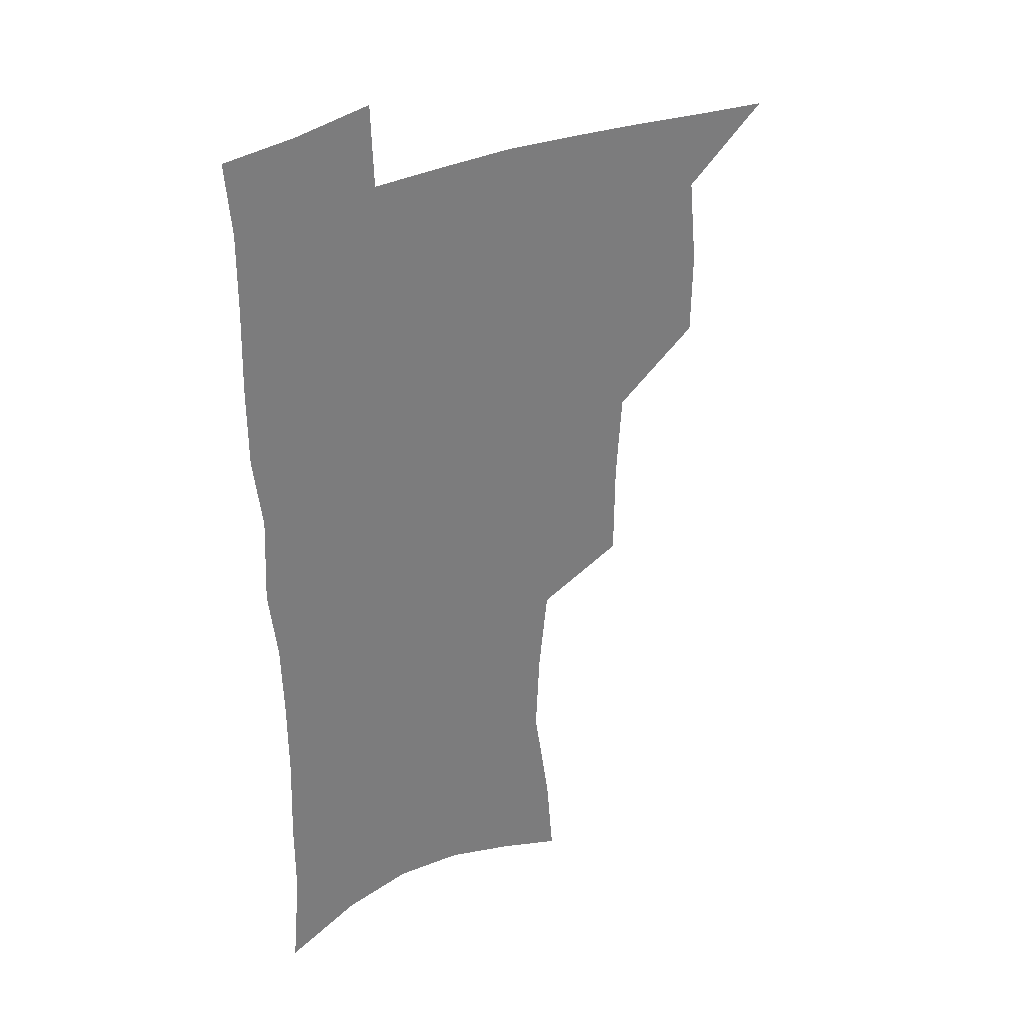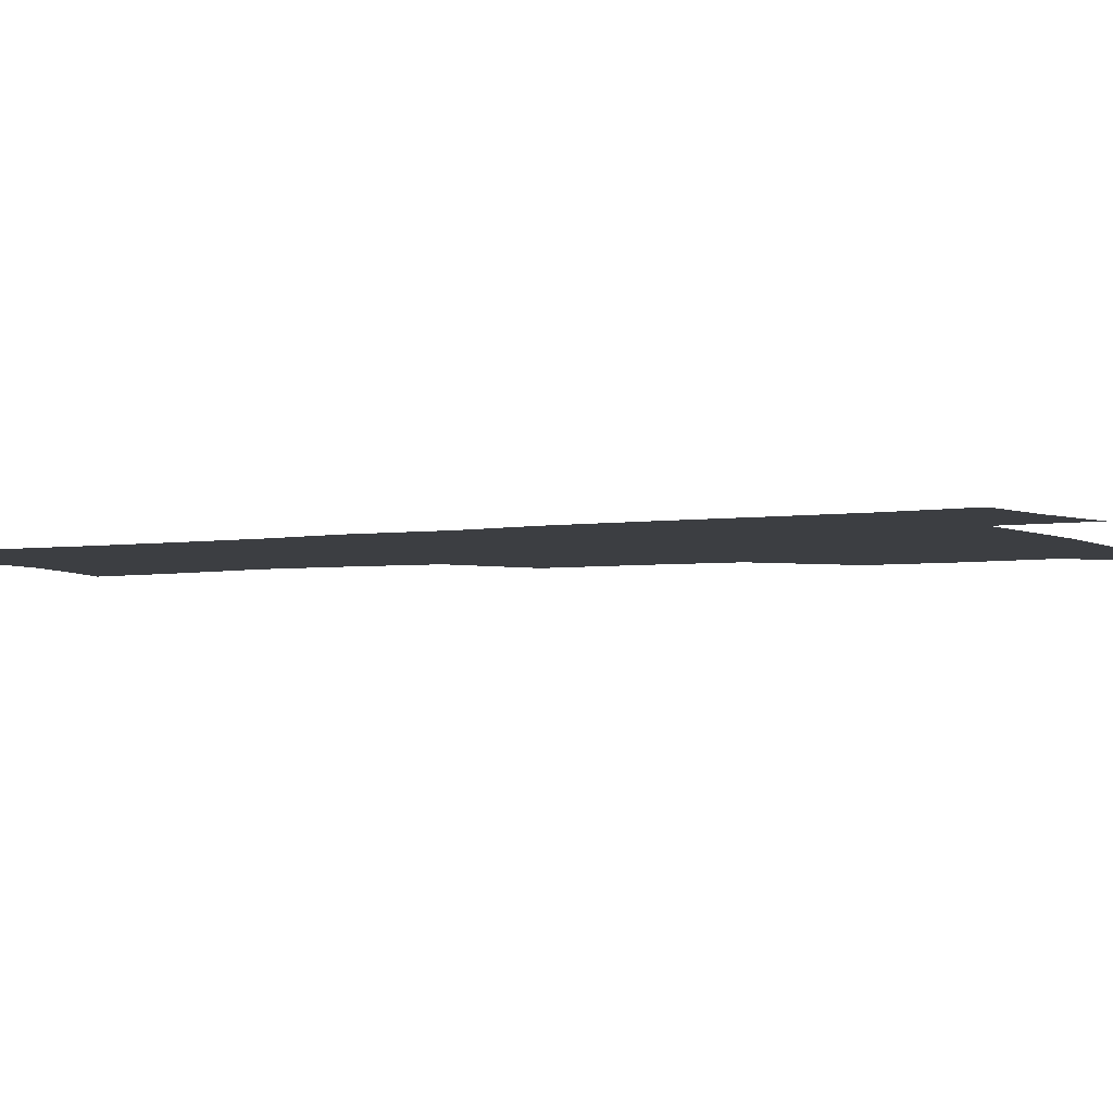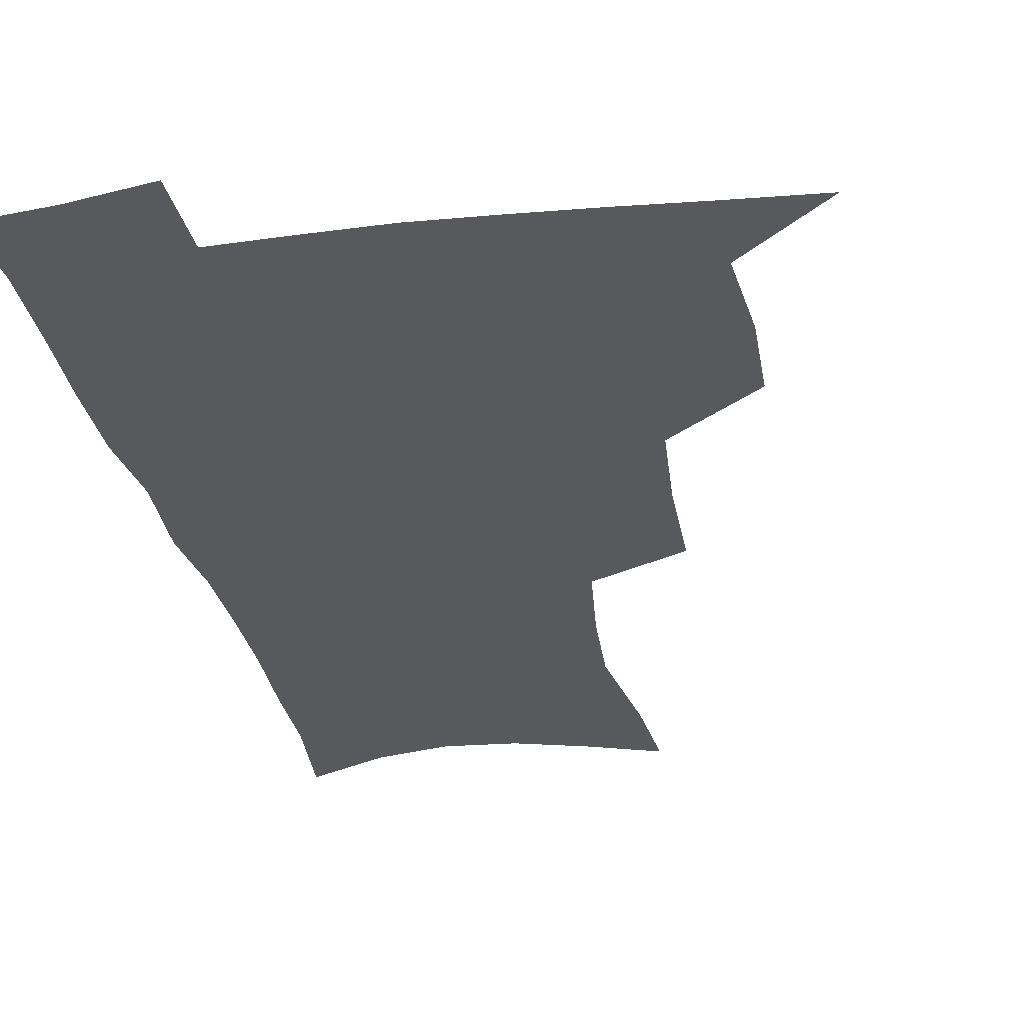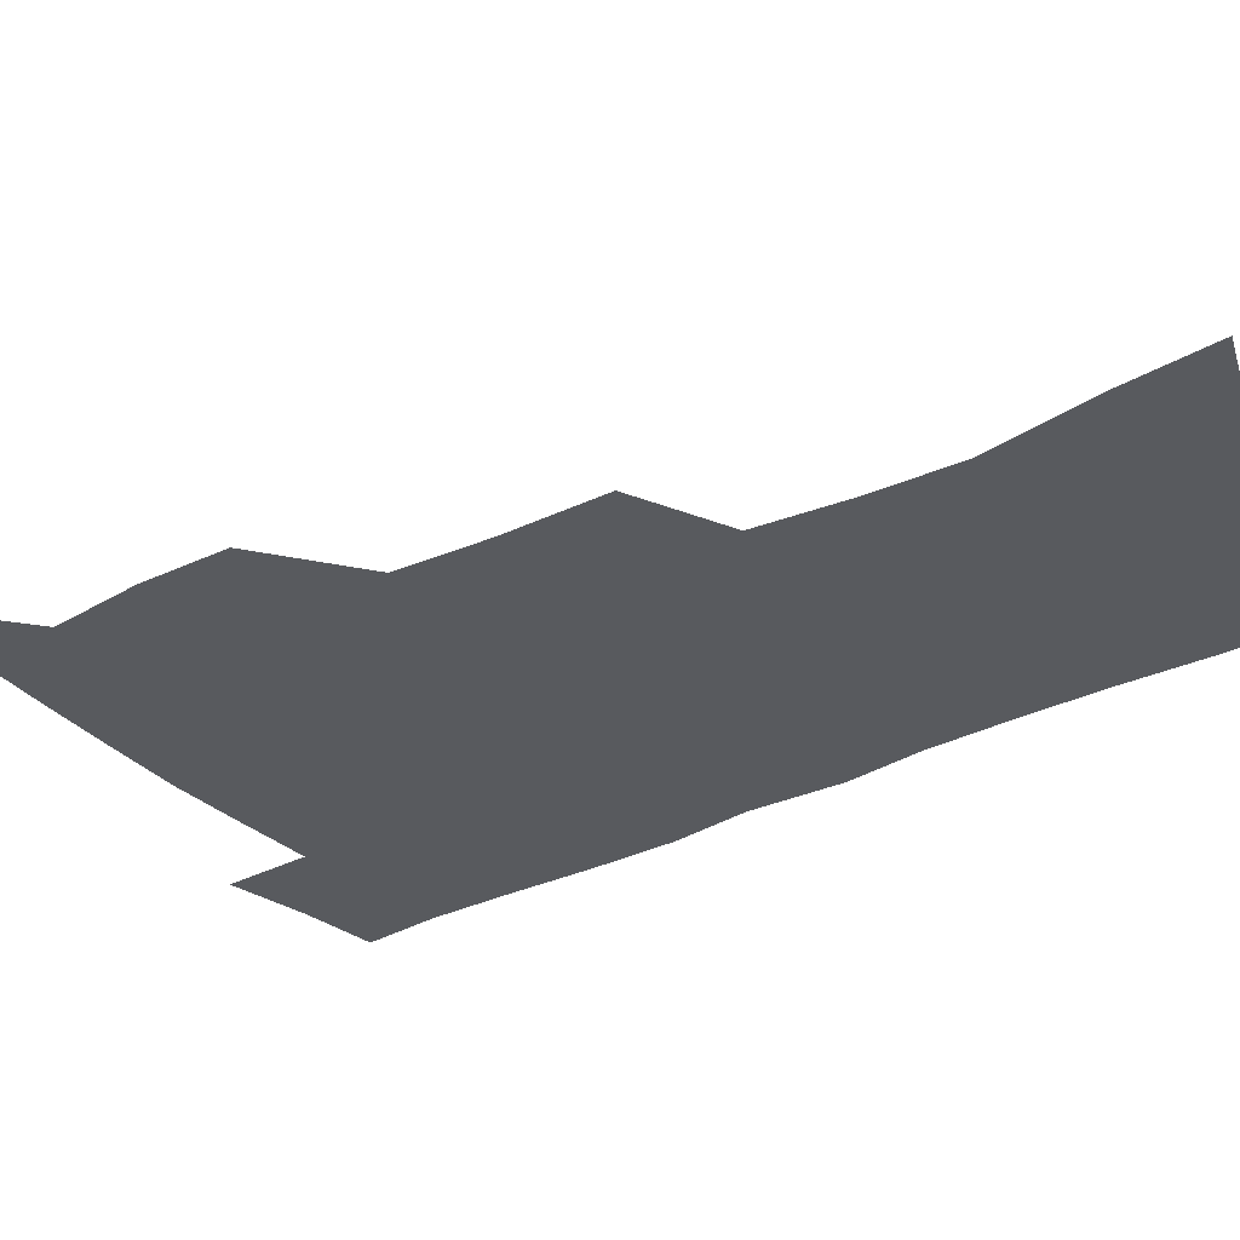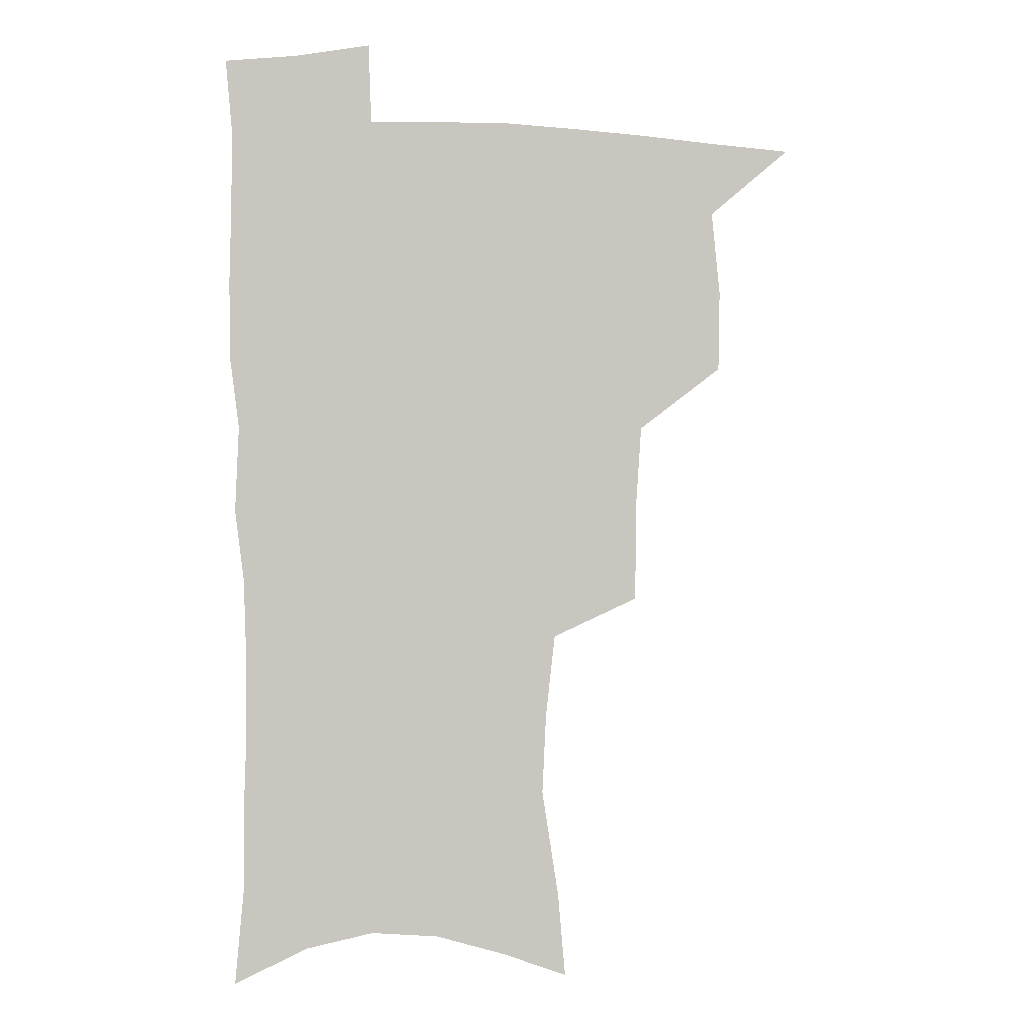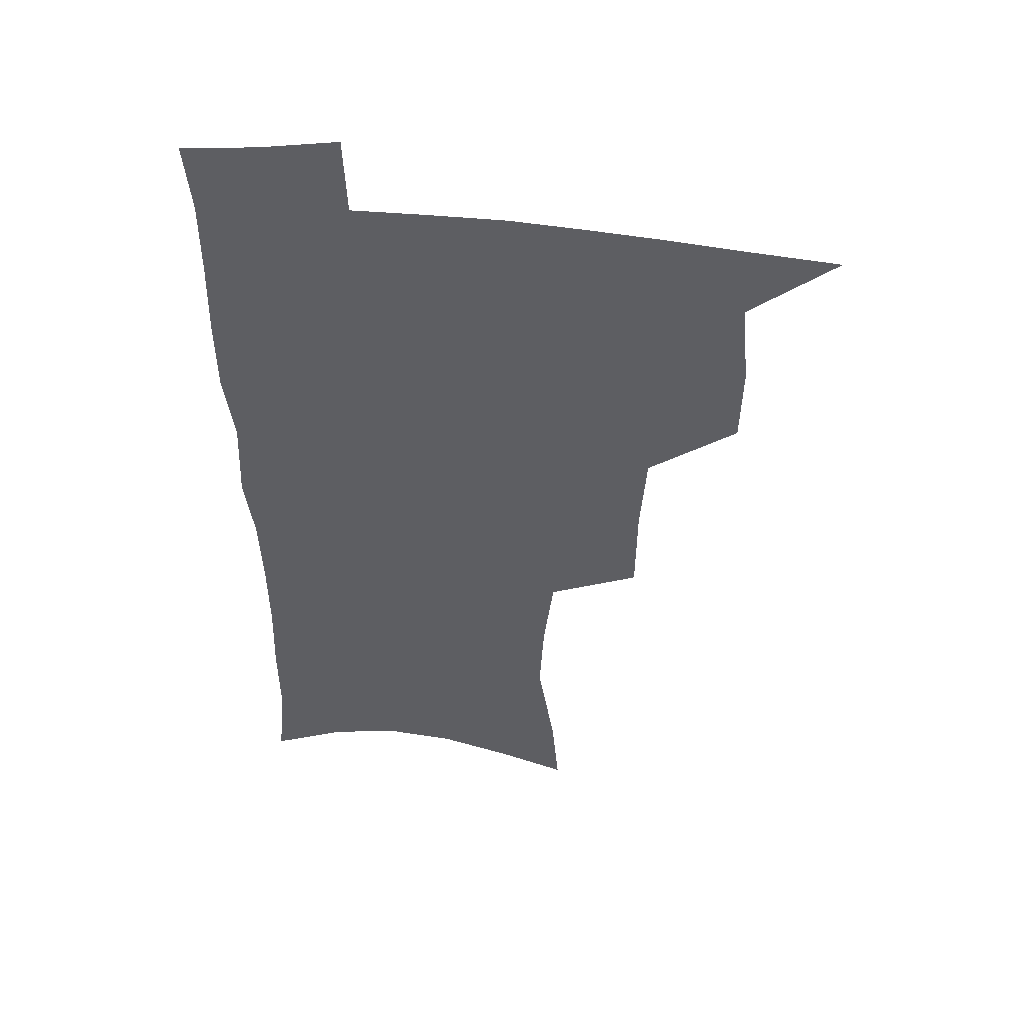
<metadata>
{"format":"obj","ext":"obj","renderer":"f3d","projection":"perspective","resolution":1024,"background":"white","views":[{"elev":33.0,"azim":147.1,"up":"+Y"},{"elev":-3.4,"azim":119.9,"up":"+Z"},{"elev":-29.9,"azim":-169.5,"up":"+Z"},{"elev":-30.8,"azim":-54.4,"up":"+Z"},{"elev":-1.0,"azim":170.5,"up":"+Y"},{"elev":50.2,"azim":-173.2,"up":"+Y"}]}
</metadata>
<code>
v 481.9 504.3 0
v 511.8 410.9 0
v 511.2 443.2 0
v 514.6 476.7 0
v 514.5 506.7 0
v 548 313.7 0
v 547.7 351.5 0
v 545.5 385.4 0
v 545 418.9 0
v 548 452.3 0
v 546.9 480.7 0
v 544.4 509.1 0
v 578.2 157.1 0
v 581.2 190.6 0
v 587.8 233.2 0
v 586.2 265.4 0
v 582.5 298.1 0
v 580.2 333.4 0
v 577.8 364.1 0
v 576.8 395.7 0
v 577.5 427.5 0
v 577.2 455.8 0
v 575.6 483 0
v 573.6 511 0
v 604.4 166.6 0
v 612.1 214.6 0
v 610.8 241.9 0
v 609.9 276.4 0
v 607.7 308.4 0
v 606 339.7 0
v 604.4 369.3 0
v 603.9 399.5 0
v 604.6 430.3 0
v 604.6 457.6 0
v 603.9 484.2 0
v 602.2 512.4 0
v 631.9 174.7 0
v 634.9 217.9 0
v 634.5 250.2 0
v 633.3 281.5 0
v 631.9 312.6 0
v 630.9 342.9 0
v 630.5 374.2 0
v 630.3 402.6 0
v 630.6 430.6 0
v 631 458.2 0
v 631.4 484.5 0
v 631.2 512 0
v 658.7 176.9 0
v 658.3 215.9 0
v 658.2 246.7 0
v 656.6 281.2 0
v 655.7 312.6 0
v 655.7 341.5 0
v 655.4 372.6 0
v 655.8 401.4 0
v 656.6 429.3 0
v 657.2 457.1 0
v 658.4 484 0
v 659.6 511.2 0
v 660.8 542.9 0
v 685.5 171.4 0
v 683 209.8 0
v 682.3 242.4 0
v 681.4 274.8 0
v 680.9 306.2 0
v 680.7 337 0
v 682.1 365.8 0
v 683.9 394.3 0
v 684 424.5 0
v 684.7 453.6 0
v 686 481.9 0
v 687.4 509.9 0
v 691 537.3 0
v 714.6 158 0
v 711.2 196.4 0
v 711.3 227.5 0
v 710.3 260.2 0
v 710.5 291.3 0
v 711.5 321.9 0
v 715.1 350.3 0
v 713.7 384.3 0
v 717.3 413 0
v 717.6 444.3 0
v 716.9 476 0
v 716.8 506.3 0
v 719.3 534.3 0
f 4 5 1
f 8 9 2
f 2 9 3
f 9 10 3
f 3 10 4
f 10 11 4
f 4 11 5
f 11 12 5
f 17 18 6
f 6 18 7
f 18 19 7
f 7 19 8
f 19 20 8
f 8 20 9
f 20 21 9
f 9 21 10
f 21 22 10
f 10 22 11
f 22 23 11
f 11 23 12
f 23 24 12
f 13 25 14
f 25 26 14
f 14 26 15
f 26 27 15
f 15 27 16
f 27 28 16
f 16 28 17
f 28 29 17
f 17 29 18
f 29 30 18
f 18 30 19
f 30 31 19
f 19 31 20
f 31 32 20
f 20 32 21
f 32 33 21
f 21 33 22
f 33 34 22
f 22 34 23
f 34 35 23
f 23 35 24
f 35 36 24
f 25 37 26
f 37 38 26
f 26 38 27
f 38 39 27
f 27 39 28
f 39 40 28
f 28 40 29
f 40 41 29
f 29 41 30
f 41 42 30
f 30 42 31
f 42 43 31
f 31 43 32
f 43 44 32
f 32 44 33
f 44 45 33
f 33 45 34
f 45 46 34
f 34 46 35
f 46 47 35
f 35 47 36
f 47 48 36
f 37 49 38
f 49 50 38
f 38 50 39
f 50 51 39
f 39 51 40
f 51 52 40
f 40 52 41
f 52 53 41
f 41 53 42
f 53 54 42
f 42 54 43
f 54 55 43
f 43 55 44
f 55 56 44
f 44 56 45
f 56 57 45
f 45 57 46
f 57 58 46
f 46 58 47
f 58 59 47
f 47 59 48
f 59 60 48
f 49 62 50
f 62 63 50
f 50 63 51
f 63 64 51
f 51 64 52
f 64 65 52
f 52 65 53
f 65 66 53
f 53 66 54
f 66 67 54
f 54 67 55
f 67 68 55
f 55 68 56
f 68 69 56
f 56 69 57
f 69 70 57
f 57 70 58
f 70 71 58
f 58 71 59
f 71 72 59
f 59 72 60
f 72 73 60
f 60 73 61
f 73 74 61
f 62 75 63
f 75 76 63
f 63 76 64
f 76 77 64
f 64 77 65
f 77 78 65
f 65 78 66
f 78 79 66
f 66 79 67
f 79 80 67
f 67 80 68
f 80 81 68
f 68 81 69
f 81 82 69
f 69 82 70
f 82 83 70
f 70 83 71
f 83 84 71
f 71 84 72
f 84 85 72
f 72 85 73
f 85 86 73
f 73 86 74
f 86 87 74

</code>
